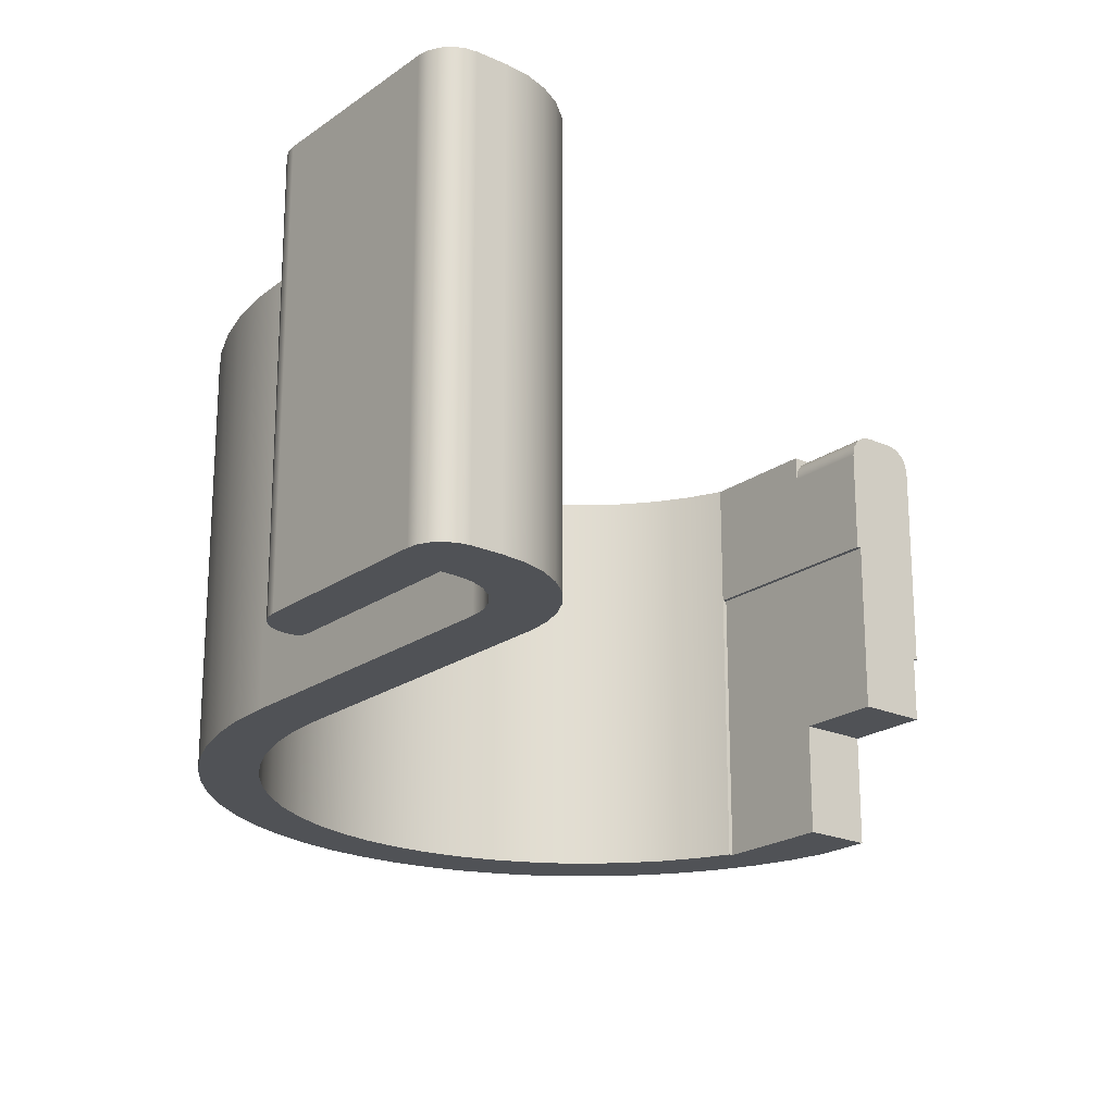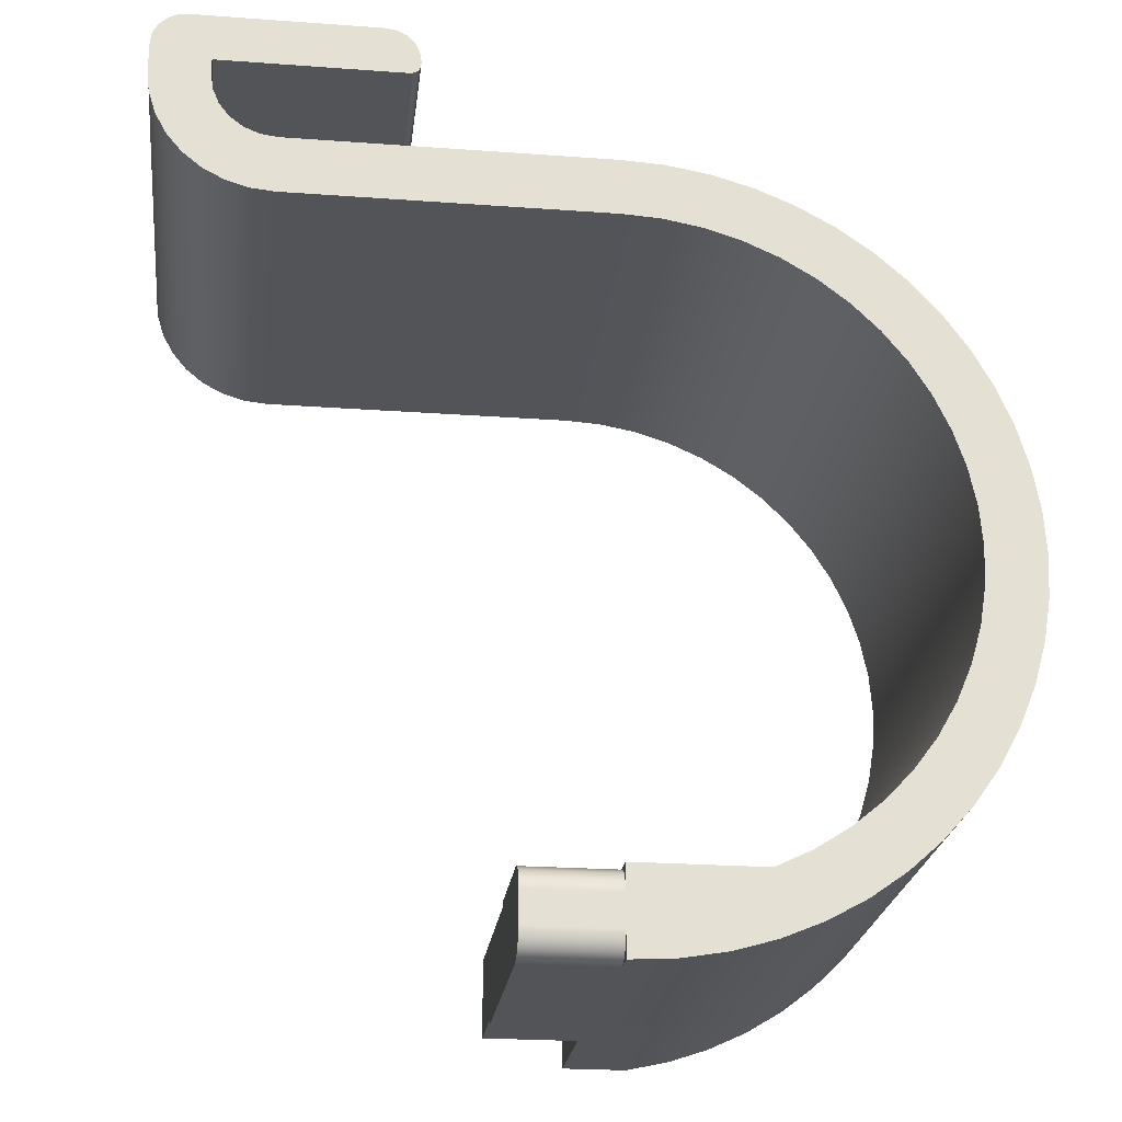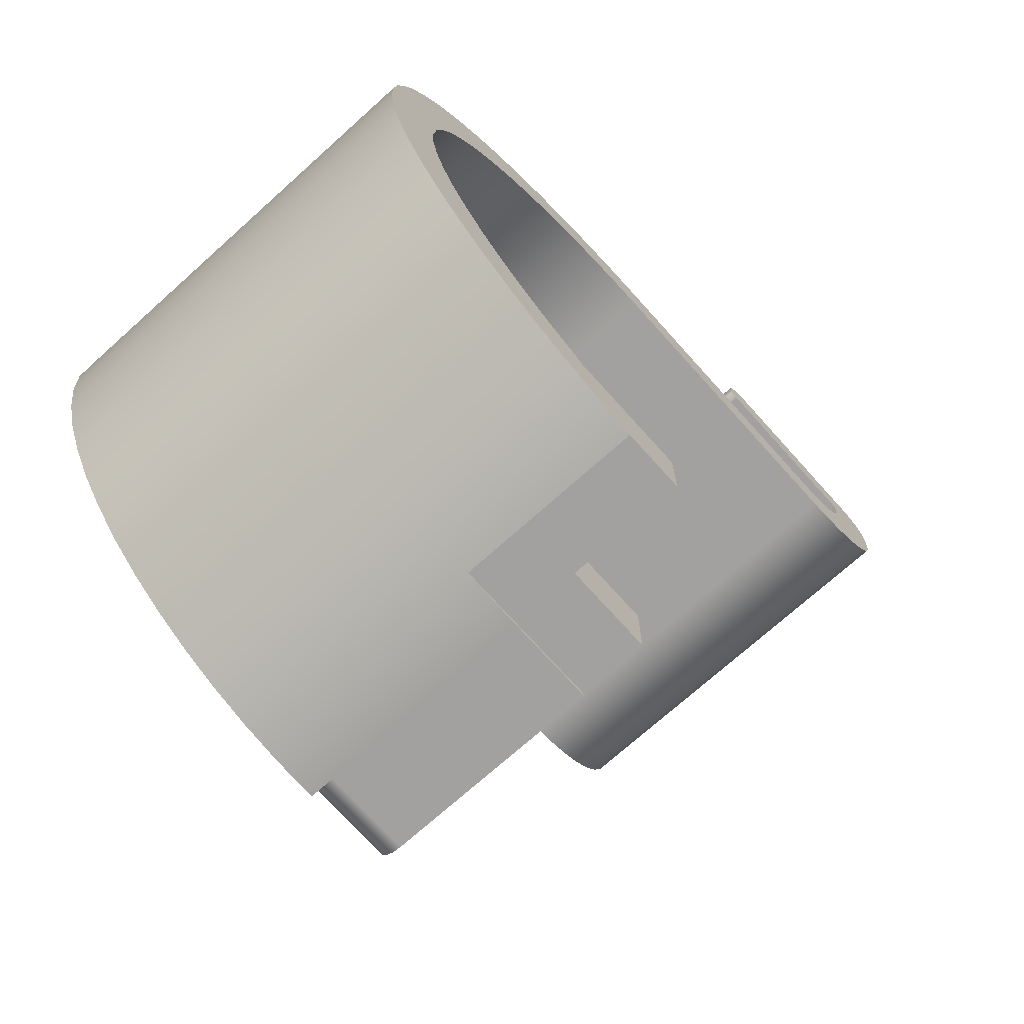
<metadata>
{"format":"obj","ext":"obj","renderer":"f3d","projection":"perspective","resolution":1024,"background":"white","views":[{"elev":-21.1,"azim":51.3,"up":"+Y"},{"elev":-23.6,"azim":173.0,"up":"+Z"},{"elev":-72.3,"azim":-48.1,"up":"+Z"}]}
</metadata>
<code>
v 3 0 7.82
v 1.1 0 7.82
v 1.1 4.4 7.82
v 3 4.4 7.82
v 3 0 7.667
v 3 0 7.82
v 3 4.4 7.82
v 3 4.4 7.667
v 1.1 0 7.82
v 1.05 0 7.833
v 1.013 0 7.87
v 1 0 7.92
v 1 4.4 7.92
v 1.013 4.4 7.87
v 1.05 4.4 7.833
v 1.1 4.4 7.82
v 2.333 0 7
v 2.505 0 7.023
v 2.666 0 7.089
v 2.805 0 7.195
v 2.911 0 7.334
v 2.977 0 7.495
v 3 0 7.667
v 3 4.4 7.667
v 2.977 4.4 7.495
v 2.911 4.4 7.334
v 2.805 4.4 7.195
v 2.666 4.4 7.089
v 2.505 4.4 7.023
v 2.333 4.4 7
v 1 0 7.92
v 1 0 7.97
v 1 4.4 7.97
v 1 4.4 7.92
v -0.9351 0 7
v 2.333 0 7
v 2.333 4.4 7
v -0.9351 4.4 7
v 1 0 7.97
v 1.017 0 8.078
v 1.067 0 8.176
v 1.144 0 8.253
v 1.242 0 8.303
v 1.35 0 8.32
v 1.35 4.4 8.32
v 1.242 4.4 8.303
v 1.144 4.4 8.253
v 1.067 4.4 8.176
v 1.017 4.4 8.078
v 1 4.4 7.97
v -2.2 3.03 0
v -2.2 0 -4.441e-16
v -2.2 0 -0.048
v -2.2 3.03 -0.048
v 0 3.03 -0.048
v 0 3.03 0
v -2.2 3.03 0
v -2.2 3.03 -0.048
v -0.913 4.134 0
v -0.913 4.236 -0.02025
v -0.913 4.322 -0.0779
v -0.913 4.38 -0.1642
v -0.913 4.4 -0.266
v -0.913 4.4 0
v 0 4.4 -0.584
v 0 4.38 -0.6858
v 0 4.322 -0.7721
v 0 4.236 -0.8298
v 0 4.134 -0.85
v -0.913 4.134 -0.85
v -0.913 4.236 -0.8298
v -0.913 4.322 -0.7721
v -0.913 4.38 -0.6858
v -0.913 4.4 -0.584
v -0.913 4.134 -0.85
v -0.913 4.4 -0.85
v -0.913 4.4 -0.584
v -0.913 4.38 -0.6858
v -0.913 4.322 -0.7721
v -0.913 4.236 -0.8298
v -0.913 4.4 -0.85
v -0.913 4.134 -0.85
v 0 4.134 -0.85
v 0 1.9 -0.85
v -0.9351 1.9 -0.85
v -0.9351 4.4 -0.85
v 0 4.4 -0.584
v -0.913 4.4 -0.584
v -0.913 4.4 -0.85
v -0.9351 4.4 -0.85
v -1.375 4.4 -0.8253
v -1.808 4.4 -0.7516
v -2.231 4.4 -0.6297
v -2.638 4.4 -0.4613
v -3.023 4.4 -0.2484
v -3.382 4.4 0.006311
v -3.71 4.4 0.2996
v -4.004 4.4 0.6278
v -4.258 4.4 0.9868
v -4.471 4.4 1.372
v -4.64 4.4 1.779
v -4.762 4.4 2.202
v -4.835 4.4 2.636
v -4.86 4.4 3.075
v -4.835 4.4 3.514
v -4.762 4.4 3.948
v -4.64 4.4 4.371
v -4.471 4.4 4.778
v -4.258 4.4 5.163
v -4.004 4.4 5.522
v -3.71 4.4 5.85
v -3.382 4.4 6.144
v -3.023 4.4 6.398
v -2.638 4.4 6.611
v -2.231 4.4 6.78
v -1.808 4.4 6.902
v -1.375 4.4 6.975
v -0.9351 4.4 7
v 2.333 4.4 7
v 2.505 4.4 7.023
v 2.666 4.4 7.089
v 2.805 4.4 7.195
v 2.911 4.4 7.334
v 2.977 4.4 7.495
v 3 4.4 7.667
v 3 4.4 7.82
v 1.1 4.4 7.82
v 1.05 4.4 7.833
v 1.013 4.4 7.87
v 1 4.4 7.92
v 1 4.4 7.97
v 1.017 4.4 8.078
v 1.067 4.4 8.176
v 1.144 4.4 8.253
v 1.242 4.4 8.303
v 1.35 4.4 8.32
v 3.25 4.4 8.32
v 3.358 4.4 8.303
v 3.456 4.4 8.253
v 3.533 4.4 8.176
v 3.583 4.4 8.078
v 3.6 4.4 7.97
v 3.6 4.4 7.667
v 3.576 4.4 7.42
v 3.504 4.4 7.182
v 3.386 4.4 6.963
v 3.229 4.4 6.771
v 3.037 4.4 6.614
v 2.818 4.4 6.496
v 2.58 4.4 6.424
v 2.333 4.4 6.4
v -0.9351 4.4 6.4
v -1.332 4.4 6.376
v -1.723 4.4 6.305
v -2.103 4.4 6.188
v -2.466 4.4 6.027
v -2.807 4.4 5.823
v -3.122 4.4 5.58
v -3.405 4.4 5.301
v -3.653 4.4 4.99
v -3.862 4.4 4.652
v -4.03 4.4 4.292
v -4.153 4.4 3.914
v -4.23 4.4 3.524
v -4.26 4.4 3.127
v -4.242 4.4 2.73
v -4.177 4.4 2.338
v -4.066 4.4 1.956
v -3.91 4.4 1.591
v -3.712 4.4 1.246
v -3.474 4.4 0.9278
v -3.199 4.4 0.6402
v -2.893 4.4 0.3873
v -2.558 4.4 0.1729
v -2.2 4.4 -4.441e-16
v -0.913 4.4 0
v -0.913 4.4 -0.266
v 0 4.4 -0.266
v 0 4.134 0
v 0 4.236 -0.02025
v 0 4.322 -0.0779
v 0 4.38 -0.1642
v 0 4.4 -0.266
v -0.913 4.4 -0.266
v -0.913 4.38 -0.1642
v -0.913 4.322 -0.0779
v -0.913 4.236 -0.02025
v -0.913 4.134 0
v 0 4.134 0
v -0.913 4.134 0
v -0.913 4.4 0
v -2.2 4.4 -4.441e-16
v -2.2 3.03 0
v 0 3.03 0
v 2.333 0 6.4
v -0.9351 0 6.4
v -0.9351 4.4 6.4
v 2.333 4.4 6.4
v 3.25 0 8.32
v 3.358 0 8.303
v 3.456 0 8.253
v 3.533 0 8.176
v 3.583 0 8.078
v 3.6 0 7.97
v 3.6 4.4 7.97
v 3.583 4.4 8.078
v 3.533 4.4 8.176
v 3.456 4.4 8.253
v 3.358 4.4 8.303
v 3.25 4.4 8.32
v -1.547 1.9 -0.802
v -1.344 1.9 -0.8286
v -1.14 1.9 -0.8447
v -0.9351 1.9 -0.85
v 0 1.9 -0.85
v 0 1.9 -0.802
v 1.35 0 8.32
v 3.25 0 8.32
v 3.25 4.4 8.32
v 1.35 4.4 8.32
v -0.913 0 -0.802
v -0.913 0 -0.048
v -2.2 0 -0.048
v -2.2 0 -4.441e-16
v -2.558 0 0.1729
v -2.893 0 0.3873
v -3.199 0 0.6402
v -3.474 0 0.9278
v -3.712 0 1.246
v -3.91 0 1.591
v -4.066 0 1.956
v -4.177 0 2.338
v -4.242 0 2.73
v -4.26 0 3.127
v -4.23 0 3.524
v -4.153 0 3.914
v -4.03 0 4.292
v -3.862 0 4.652
v -3.653 0 4.99
v -3.405 0 5.301
v -3.122 0 5.58
v -2.807 0 5.823
v -2.466 0 6.027
v -2.103 0 6.188
v -1.723 0 6.305
v -1.332 0 6.376
v -0.9351 0 6.4
v 2.333 0 6.4
v 2.58 0 6.424
v 2.818 0 6.496
v 3.037 0 6.614
v 3.229 0 6.771
v 3.386 0 6.963
v 3.504 0 7.182
v 3.576 0 7.42
v 3.6 0 7.667
v 3.6 0 7.97
v 3.583 0 8.078
v 3.533 0 8.176
v 3.456 0 8.253
v 3.358 0 8.303
v 3.25 0 8.32
v 1.35 0 8.32
v 1.242 0 8.303
v 1.144 0 8.253
v 1.067 0 8.176
v 1.017 0 8.078
v 1 0 7.97
v 1 0 7.92
v 1.013 0 7.87
v 1.05 0 7.833
v 1.1 0 7.82
v 3 0 7.82
v 3 0 7.667
v 2.977 0 7.495
v 2.911 0 7.334
v 2.805 0 7.195
v 2.666 0 7.089
v 2.505 0 7.023
v 2.333 0 7
v -0.9351 0 7
v -1.368 0 6.976
v -1.796 0 6.904
v -2.213 0 6.786
v -2.615 0 6.622
v -2.996 0 6.415
v -3.352 0 6.168
v -3.678 0 5.882
v -3.971 0 5.562
v -4.227 0 5.212
v -4.443 0 4.836
v -4.616 0 4.438
v -4.744 0 4.024
v -4.825 0 3.598
v -4.859 0 3.165
v -4.845 0 2.732
v -4.783 0 2.302
v -4.675 0 1.883
v -4.52 0 1.477
v -4.322 0 1.092
v -4.083 0 0.7299
v -3.805 0 0.397
v -3.492 0 0.09674
v -3.147 0 -0.1671
v -2.776 0 -0.3914
v -2.382 0 -0.5734
v -1.971 0 -0.7108
v -1.547 0 -0.802
v -0.9351 0 6.4
v -1.332 0 6.376
v -1.723 0 6.305
v -2.103 0 6.188
v -2.466 0 6.027
v -2.807 0 5.823
v -3.122 0 5.58
v -3.405 0 5.301
v -3.653 0 4.99
v -3.862 0 4.652
v -4.03 0 4.292
v -4.153 0 3.914
v -4.23 0 3.524
v -4.26 0 3.127
v -4.242 0 2.73
v -4.177 0 2.338
v -4.066 0 1.956
v -3.91 0 1.591
v -3.712 0 1.246
v -3.474 0 0.9278
v -3.199 0 0.6402
v -2.893 0 0.3873
v -2.558 0 0.1729
v -2.2 0 -4.441e-16
v -2.2 3.03 0
v -2.2 4.4 -4.441e-16
v -2.558 4.4 0.1729
v -2.893 4.4 0.3873
v -3.199 4.4 0.6402
v -3.474 4.4 0.9278
v -3.712 4.4 1.246
v -3.91 4.4 1.591
v -4.066 4.4 1.956
v -4.177 4.4 2.338
v -4.242 4.4 2.73
v -4.26 4.4 3.127
v -4.23 4.4 3.524
v -4.153 4.4 3.914
v -4.03 4.4 4.292
v -3.862 4.4 4.652
v -3.653 4.4 4.99
v -3.405 4.4 5.301
v -3.122 4.4 5.58
v -2.807 4.4 5.823
v -2.466 4.4 6.027
v -2.103 4.4 6.188
v -1.723 4.4 6.305
v -1.332 4.4 6.376
v -0.9351 4.4 6.4
v 3.6 0 7.667
v 3.576 0 7.42
v 3.504 0 7.182
v 3.386 0 6.963
v 3.229 0 6.771
v 3.037 0 6.614
v 2.818 0 6.496
v 2.58 0 6.424
v 2.333 0 6.4
v 2.333 4.4 6.4
v 2.58 4.4 6.424
v 2.818 4.4 6.496
v 3.037 4.4 6.614
v 3.229 4.4 6.771
v 3.386 4.4 6.963
v 3.504 4.4 7.182
v 3.576 4.4 7.42
v 3.6 4.4 7.667
v 3.6 0 7.97
v 3.6 0 7.667
v 3.6 4.4 7.667
v 3.6 4.4 7.97
v -0.9351 1.9 -0.85
v -1.14 1.9 -0.8447
v -1.344 1.9 -0.8286
v -1.547 1.9 -0.802
v -1.547 0 -0.802
v -1.971 0 -0.7108
v -2.382 0 -0.5734
v -2.776 0 -0.3914
v -3.147 0 -0.1671
v -3.492 0 0.09674
v -3.805 0 0.397
v -4.083 0 0.7299
v -4.322 0 1.092
v -4.52 0 1.477
v -4.675 0 1.883
v -4.783 0 2.302
v -4.845 0 2.732
v -4.859 0 3.165
v -4.825 0 3.598
v -4.744 0 4.024
v -4.616 0 4.438
v -4.443 0 4.836
v -4.227 0 5.212
v -3.971 0 5.562
v -3.678 0 5.882
v -3.352 0 6.168
v -2.996 0 6.415
v -2.615 0 6.622
v -2.213 0 6.786
v -1.796 0 6.904
v -1.368 0 6.976
v -0.9351 0 7
v -0.9351 4.4 7
v -1.375 4.4 6.975
v -1.808 4.4 6.902
v -2.231 4.4 6.78
v -2.638 4.4 6.611
v -3.023 4.4 6.398
v -3.382 4.4 6.144
v -3.71 4.4 5.85
v -4.004 4.4 5.522
v -4.258 4.4 5.163
v -4.471 4.4 4.778
v -4.64 4.4 4.371
v -4.762 4.4 3.948
v -4.835 4.4 3.514
v -4.86 4.4 3.075
v -4.835 4.4 2.636
v -4.762 4.4 2.202
v -4.64 4.4 1.779
v -4.471 4.4 1.372
v -4.258 4.4 0.9868
v -4.004 4.4 0.6278
v -3.71 4.4 0.2996
v -3.382 4.4 0.006311
v -3.023 4.4 -0.2484
v -2.638 4.4 -0.4613
v -2.231 4.4 -0.6297
v -1.808 4.4 -0.7516
v -1.375 4.4 -0.8253
v -0.9351 4.4 -0.85
v 0 1.2 -0.802
v -0.913 1.2 -0.802
v -0.913 0 -0.802
v -1.547 0 -0.802
v -1.547 1.9 -0.802
v 0 1.9 -0.802
v -0.913 0 -0.048
v -0.913 0 -0.802
v -0.913 1.2 -0.802
v -0.913 1.2 -0.048
v 0 1.2 -0.802
v 0 1.2 -0.048
v -0.913 1.2 -0.048
v -0.913 1.2 -0.802
v -0.913 1.2 -0.048
v 0 1.2 -0.048
v 0 3.03 -0.048
v -2.2 3.03 -0.048
v -2.2 0 -0.048
v -0.913 0 -0.048
v 0 4.134 -0.85
v 0 4.236 -0.8298
v 0 4.322 -0.7721
v 0 4.38 -0.6858
v 0 4.4 -0.584
v 0 4.4 -0.266
v 0 4.38 -0.1642
v 0 4.322 -0.0779
v 0 4.236 -0.02025
v 0 4.134 0
v 0 3.03 0
v 0 3.03 -0.048
v 0 1.2 -0.048
v 0 1.2 -0.802
v 0 1.9 -0.802
v 0 1.9 -0.85
f 1 2 4
f 4 2 3
f 5 6 8
f 8 6 7
f 16 9 15
f 15 9 10
f 15 10 14
f 14 10 11
f 14 11 13
f 13 11 12
f 30 17 29
f 29 17 18
f 29 18 28
f 28 18 19
f 28 19 27
f 27 19 20
f 27 20 26
f 26 20 21
f 26 21 25
f 25 21 22
f 25 22 24
f 24 22 23
f 31 32 34
f 34 32 33
f 35 36 38
f 38 36 37
f 50 39 49
f 49 39 40
f 49 40 41
f 49 41 48
f 48 41 42
f 48 42 47
f 47 42 43
f 47 43 46
f 46 43 45
f 45 43 44
f 52 53 51
f 51 53 54
f 55 56 58
f 58 56 57
f 59 60 64
f 64 60 61
f 64 61 62
f 62 63 64
f 74 65 73
f 73 65 66
f 73 66 72
f 72 66 67
f 72 67 71
f 71 67 68
f 71 68 70
f 70 68 69
f 75 76 80
f 80 76 79
f 79 76 78
f 78 76 77
f 81 82 86
f 86 82 85
f 85 82 84
f 84 82 83
f 87 88 178
f 178 88 177
f 177 88 91
f 177 91 92
f 89 90 88
f 88 90 91
f 93 175 92
f 92 175 176
f 92 176 177
f 93 94 175
f 175 94 174
f 174 94 95
f 174 95 173
f 173 95 96
f 173 96 172
f 172 96 97
f 172 97 171
f 171 97 98
f 171 98 170
f 170 98 99
f 170 99 169
f 169 99 100
f 169 100 168
f 168 100 101
f 168 101 167
f 167 101 102
f 167 102 103
f 167 103 166
f 166 103 104
f 166 104 165
f 165 104 105
f 165 105 164
f 164 105 106
f 164 106 163
f 163 106 107
f 163 107 162
f 162 107 108
f 162 108 161
f 161 108 109
f 161 109 160
f 160 109 110
f 160 110 159
f 159 110 111
f 159 111 158
f 158 111 112
f 158 112 157
f 157 112 113
f 157 113 156
f 156 113 114
f 156 114 155
f 155 114 115
f 155 115 154
f 154 115 116
f 154 116 153
f 153 116 117
f 153 117 152
f 152 117 118
f 152 118 119
f 120 150 119
f 119 150 151
f 119 151 152
f 150 120 149
f 149 120 121
f 149 121 148
f 148 121 122
f 148 122 147
f 147 122 123
f 147 123 146
f 146 123 145
f 145 123 124
f 145 124 144
f 144 124 125
f 144 125 143
f 143 125 126
f 143 126 142
f 142 126 141
f 141 126 140
f 140 126 139
f 139 126 138
f 138 126 137
f 137 126 136
f 136 126 127
f 136 127 135
f 135 127 134
f 134 127 133
f 133 127 132
f 132 127 131
f 131 127 130
f 130 127 128
f 130 128 129
f 188 179 187
f 187 179 180
f 187 180 186
f 186 180 181
f 186 181 185
f 185 181 182
f 185 182 184
f 184 182 183
f 189 190 194
f 194 190 193
f 193 190 192
f 192 190 191
f 195 196 198
f 198 196 197
f 210 199 209
f 209 199 200
f 209 200 201
f 209 201 208
f 208 201 202
f 208 202 207
f 207 202 203
f 207 203 206
f 206 203 205
f 205 203 204
f 216 211 214
f 214 211 212
f 214 212 213
f 214 215 216
f 217 218 220
f 220 218 219
f 221 222 308
f 308 222 223
f 308 223 307
f 307 223 306
f 306 223 305
f 305 223 225
f 305 225 304
f 304 225 226
f 304 226 303
f 303 226 227
f 303 227 302
f 302 227 228
f 302 228 301
f 301 228 229
f 301 229 300
f 300 229 230
f 300 230 299
f 299 230 231
f 299 231 298
f 298 231 232
f 298 232 297
f 297 232 233
f 297 233 296
f 296 233 234
f 296 234 295
f 295 234 235
f 295 235 294
f 294 235 293
f 293 235 236
f 293 236 292
f 292 236 237
f 292 237 291
f 291 237 238
f 291 238 290
f 290 238 239
f 290 239 289
f 289 239 240
f 289 240 288
f 288 240 241
f 288 241 287
f 287 241 242
f 287 242 286
f 286 242 243
f 286 243 285
f 285 243 244
f 285 244 284
f 284 244 245
f 284 245 283
f 283 245 246
f 283 246 282
f 282 246 247
f 282 247 281
f 281 247 280
f 280 247 248
f 280 248 249
f 223 224 225
f 280 249 279
f 279 249 250
f 279 250 278
f 278 250 251
f 278 251 277
f 277 251 252
f 277 252 276
f 276 252 253
f 276 253 254
f 276 254 275
f 275 254 255
f 275 255 274
f 274 255 256
f 274 256 273
f 273 256 257
f 273 257 258
f 258 259 273
f 273 259 260
f 273 260 261
f 261 262 273
f 273 262 263
f 273 263 272
f 272 263 264
f 272 264 265
f 265 266 272
f 272 266 267
f 272 267 268
f 268 269 272
f 272 269 271
f 271 269 270
f 357 309 356
f 356 309 310
f 356 310 311
f 356 311 355
f 355 311 312
f 355 312 354
f 354 312 313
f 354 313 353
f 353 313 314
f 353 314 352
f 352 314 315
f 352 315 351
f 351 315 316
f 351 316 350
f 350 316 317
f 350 317 349
f 349 317 318
f 349 318 348
f 348 318 319
f 348 319 347
f 347 319 320
f 347 320 346
f 346 320 321
f 346 321 345
f 345 321 322
f 345 322 344
f 344 322 323
f 344 323 343
f 343 323 324
f 343 324 342
f 342 324 325
f 342 325 341
f 341 325 326
f 341 326 340
f 340 326 327
f 340 327 339
f 339 327 328
f 339 328 338
f 338 328 329
f 338 329 337
f 337 329 330
f 337 330 336
f 336 330 331
f 336 331 335
f 335 331 333
f 335 333 334
f 331 332 333
f 375 358 374
f 374 358 359
f 374 359 373
f 373 359 360
f 373 360 372
f 372 360 361
f 372 361 371
f 371 361 362
f 371 362 370
f 370 362 363
f 370 363 369
f 369 363 364
f 369 364 368
f 368 364 365
f 368 365 367
f 367 365 366
f 376 377 379
f 379 377 378
f 380 381 440
f 440 381 439
f 439 381 382
f 439 382 383
f 439 383 438
f 438 383 384
f 438 384 385
f 438 385 437
f 437 385 386
f 437 386 436
f 436 386 387
f 436 387 435
f 435 387 388
f 435 388 434
f 434 388 389
f 434 389 433
f 433 389 390
f 433 390 432
f 432 390 391
f 432 391 431
f 431 391 392
f 431 392 430
f 430 392 393
f 430 393 429
f 429 393 394
f 429 394 428
f 428 394 395
f 428 395 427
f 427 395 396
f 427 396 426
f 426 396 397
f 426 397 425
f 425 397 398
f 425 398 424
f 424 398 399
f 424 399 423
f 423 399 400
f 423 400 422
f 422 400 401
f 422 401 421
f 421 401 402
f 421 402 420
f 420 402 403
f 420 403 419
f 419 403 404
f 419 404 418
f 418 404 405
f 418 405 417
f 417 405 406
f 417 406 416
f 416 406 407
f 416 407 415
f 415 407 408
f 415 408 414
f 414 408 409
f 414 409 413
f 413 409 410
f 413 410 412
f 412 410 411
f 441 442 446
f 446 442 445
f 445 442 444
f 444 442 443
f 447 448 450
f 450 448 449
f 451 452 454
f 454 452 453
f 456 457 455
f 455 457 458
f 455 458 459
f 459 460 455
f 462 463 461
f 461 463 464
f 461 464 475
f 475 464 465
f 475 465 472
f 472 465 466
f 472 466 467
f 467 468 472
f 472 468 470
f 472 470 471
f 468 469 470
f 472 473 475
f 475 473 474
f 475 476 461

</code>
